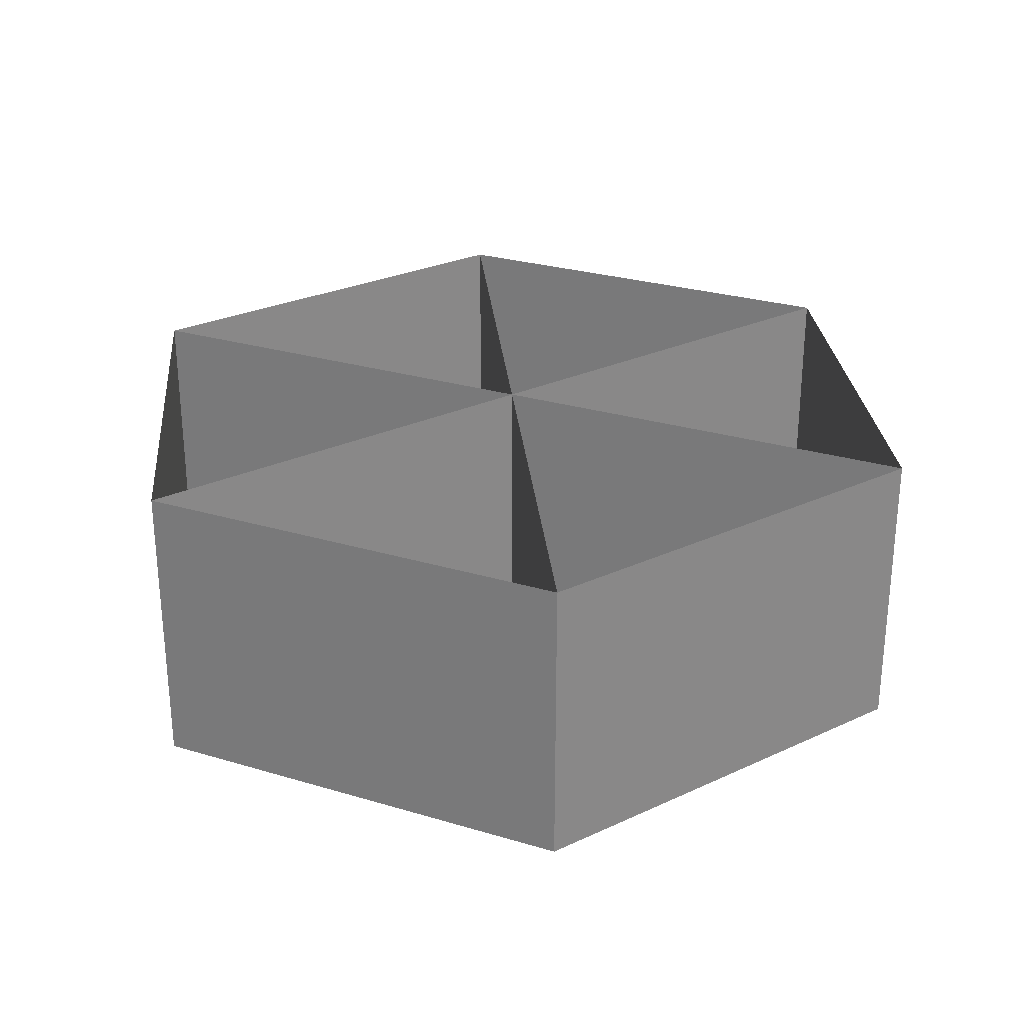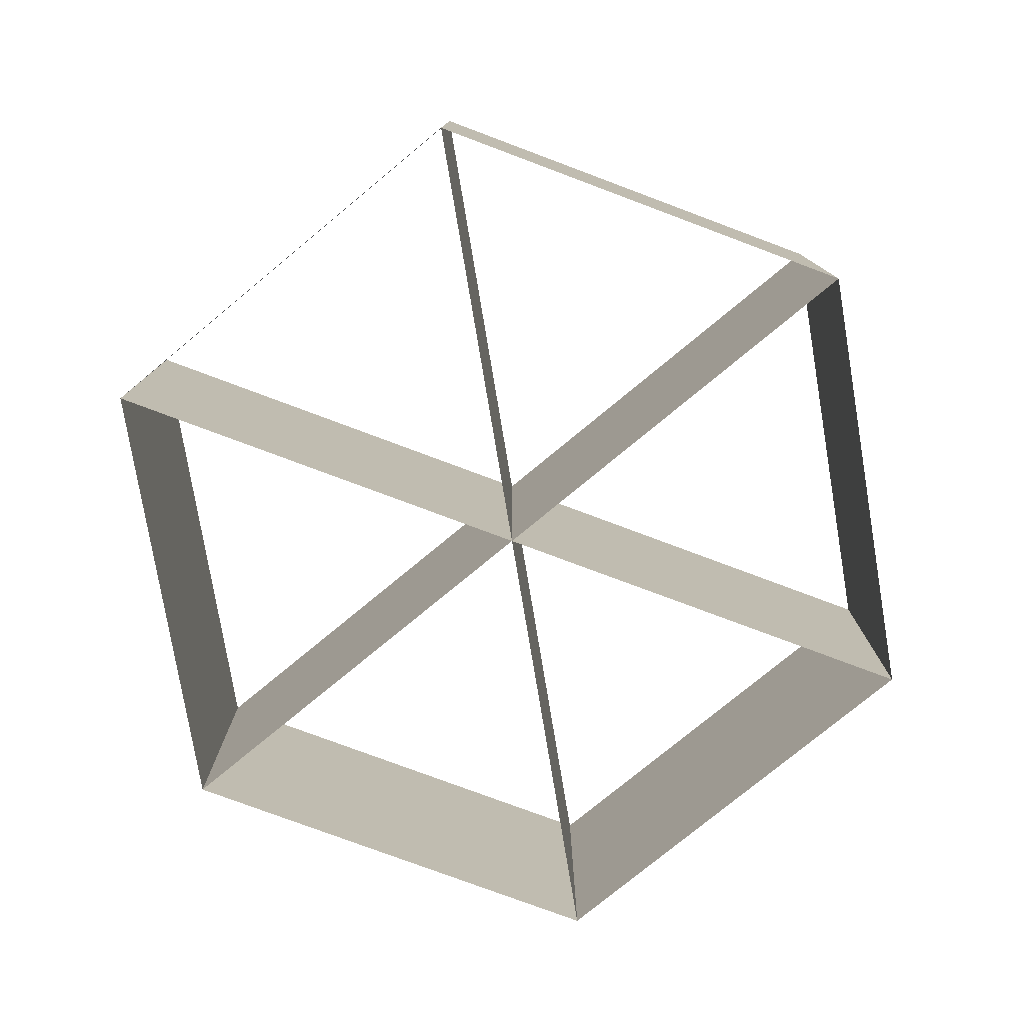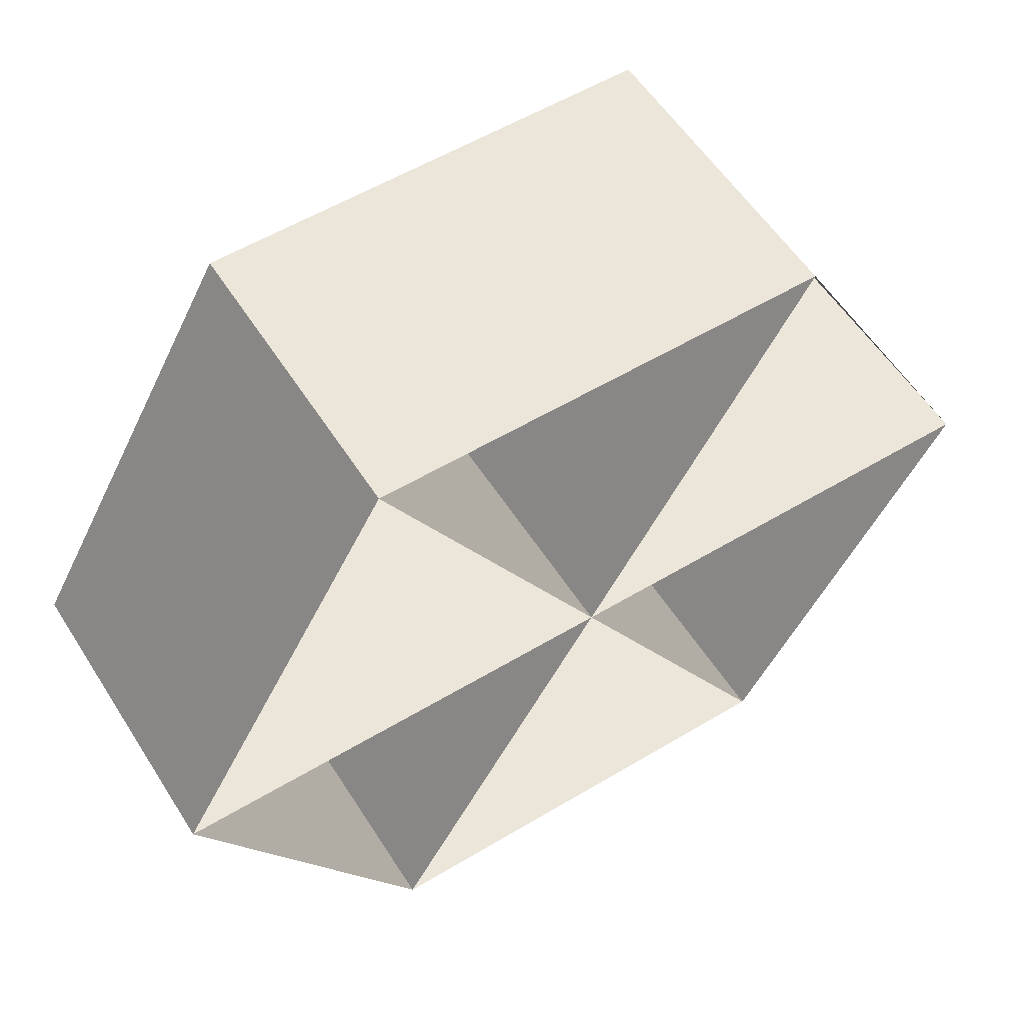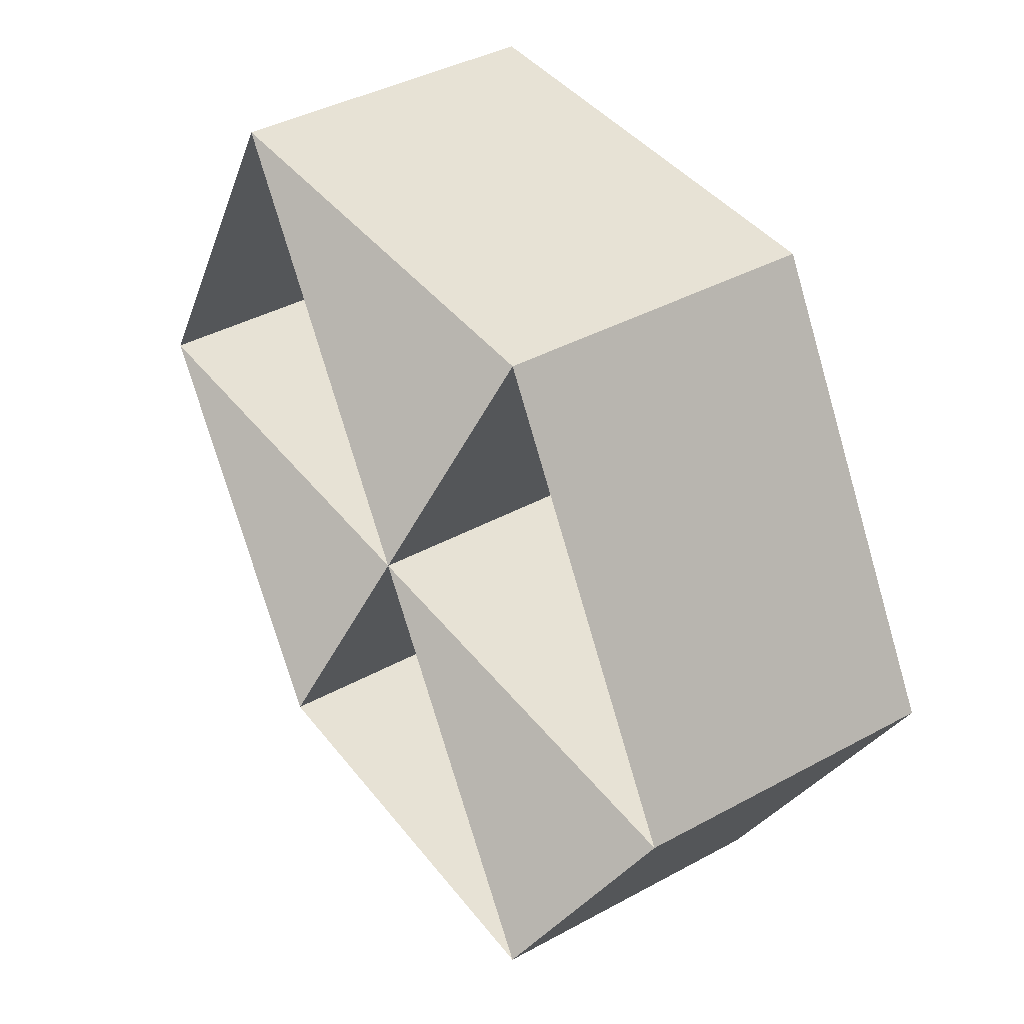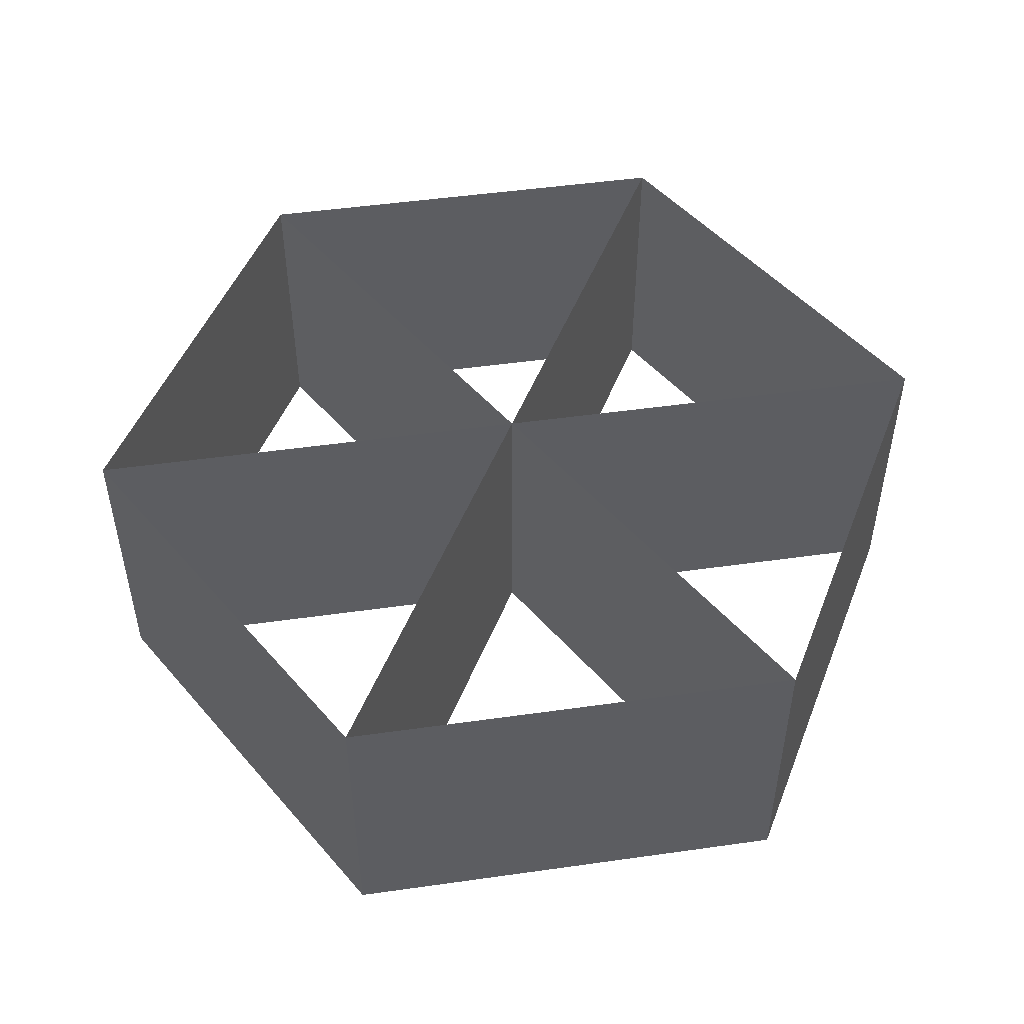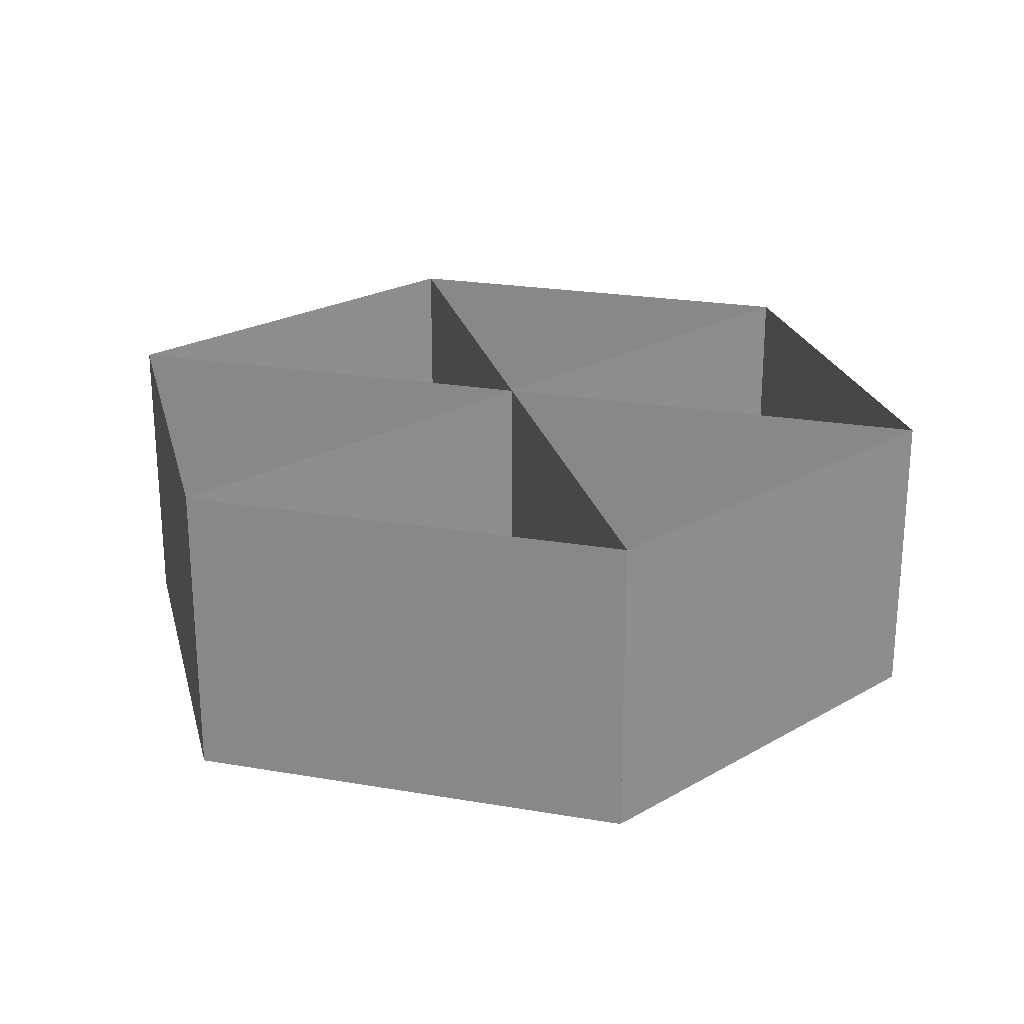
<metadata>
{"format":"obj","ext":"obj","renderer":"f3d","projection":"perspective","resolution":1024,"background":"white","views":[{"elev":27.7,"azim":-155.4,"up":"+Y"},{"elev":-77.8,"azim":-80.5,"up":"+Y"},{"elev":56.3,"azim":-32.1,"up":"+Z"},{"elev":40.4,"azim":56.2,"up":"+Z"},{"elev":49.2,"azim":-8.9,"up":"+Y"},{"elev":23.4,"azim":76.1,"up":"+Y"}]}
</metadata>
<code>
o Cylinder.002
v -0.5 0 -0.866
v 0.5 0 -0.866
v 0.5 0.6667 -0.866
v -0.5 0.6667 -0.866
v 0.5 -0 0.866
v -0.5 -0 0.866
v -0.5 0.6667 0.866
v 0.5 0.6667 0.866
v 1 0 0
v 1 0.6667 0
v -1 0 0
v -1 0.6667 0
f 4 3 2 1
f 5 6 7 8
f 6 2 3 7
f 9 5 8 10
f 11 1 4 12
f 12 10 9 11
f 9 2 3 10
f 12 7 6 11
f 1 5 8 4

</code>
